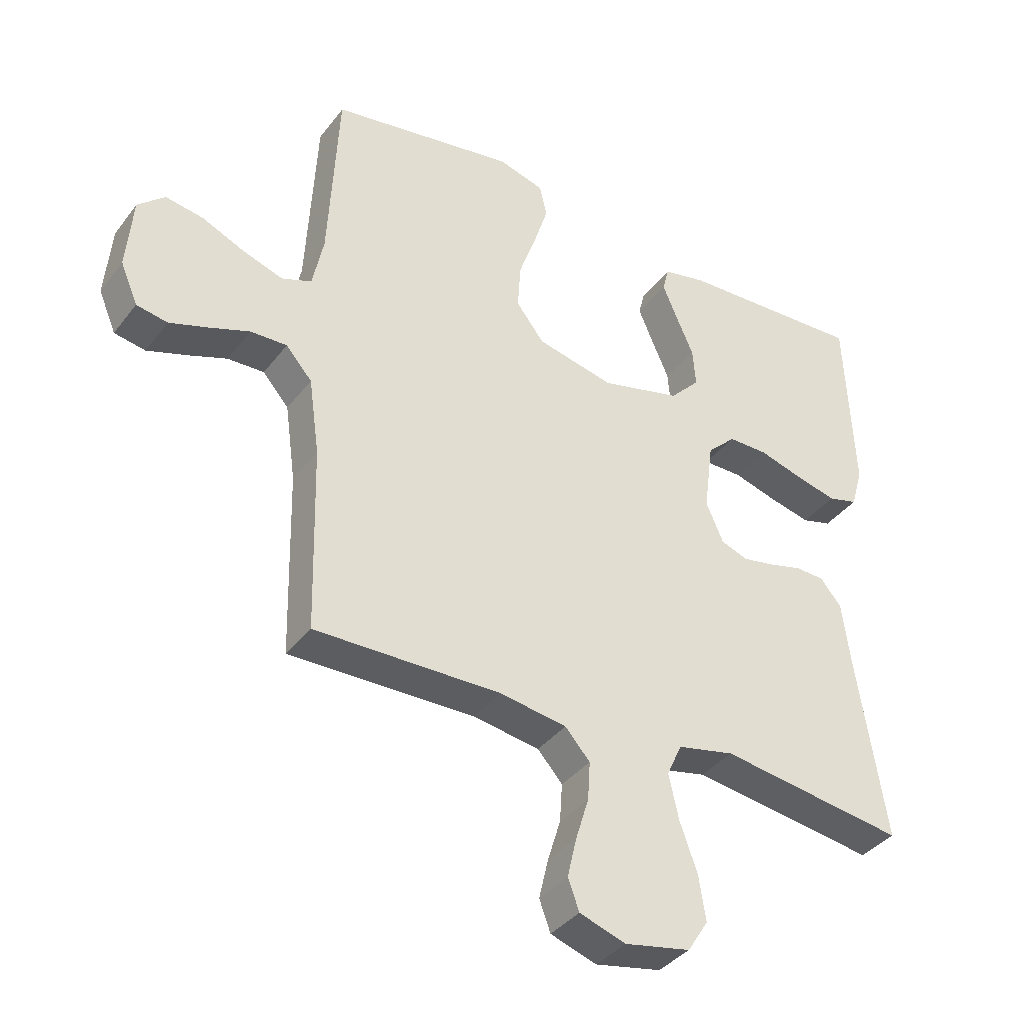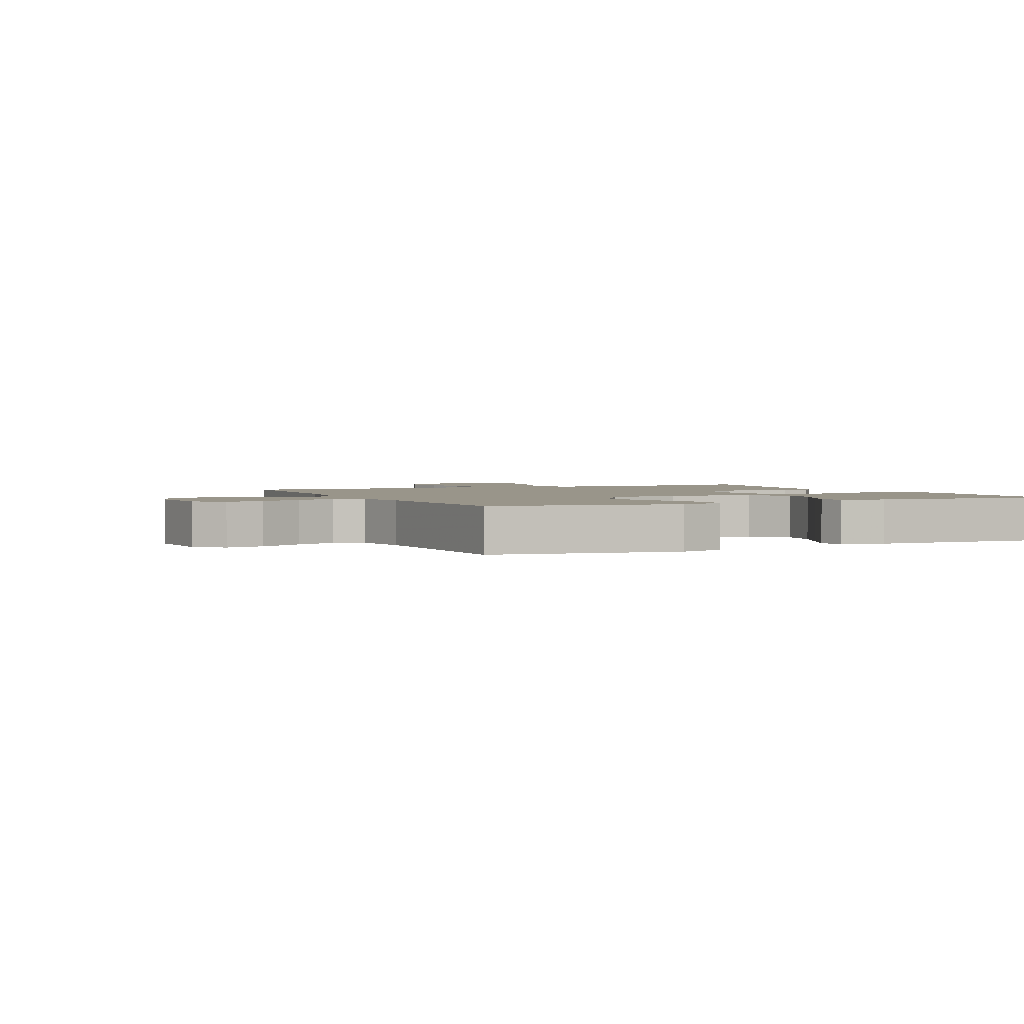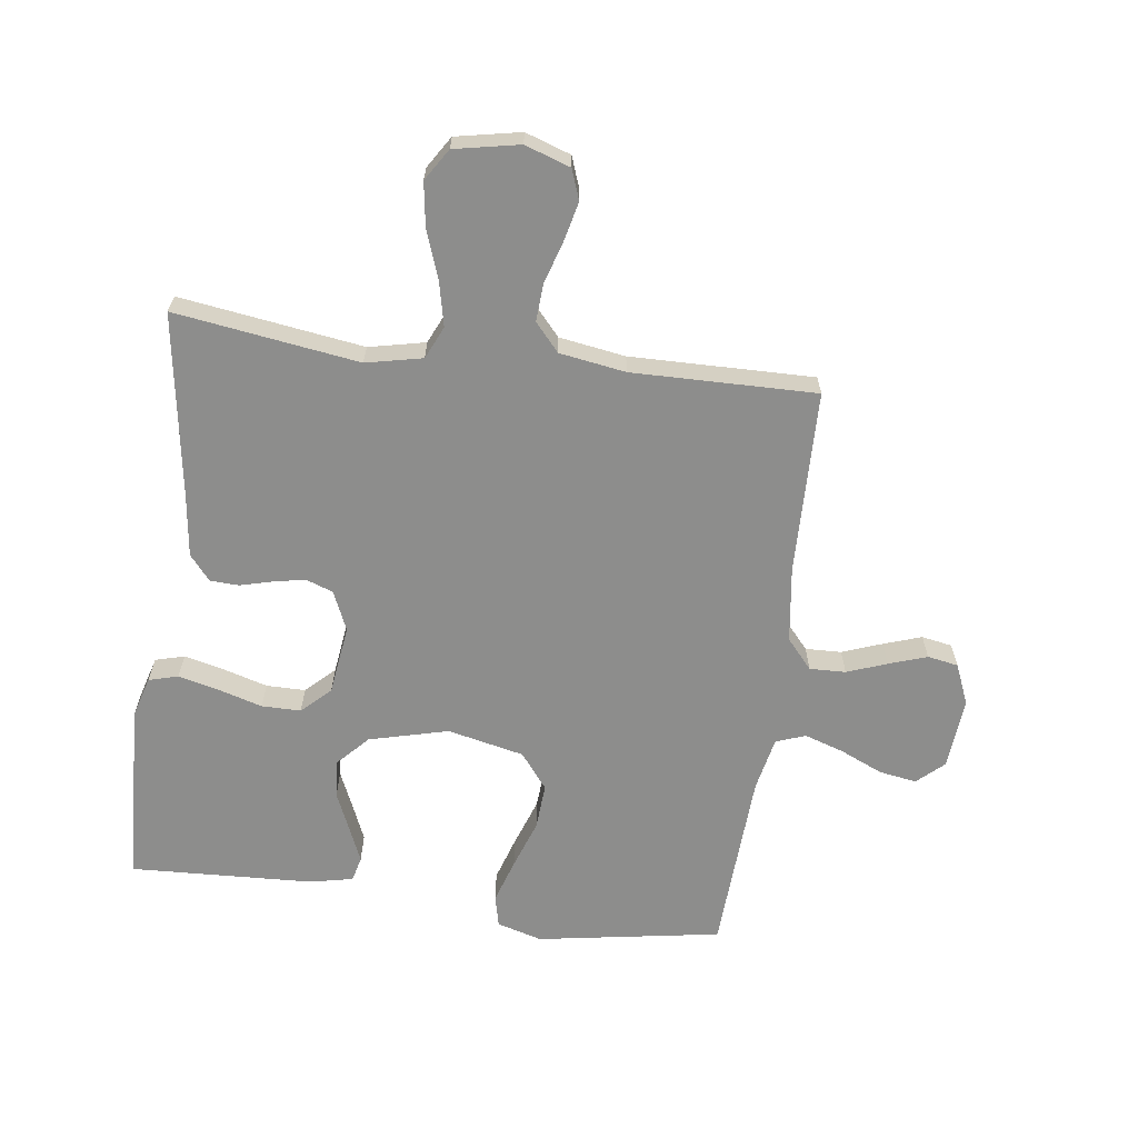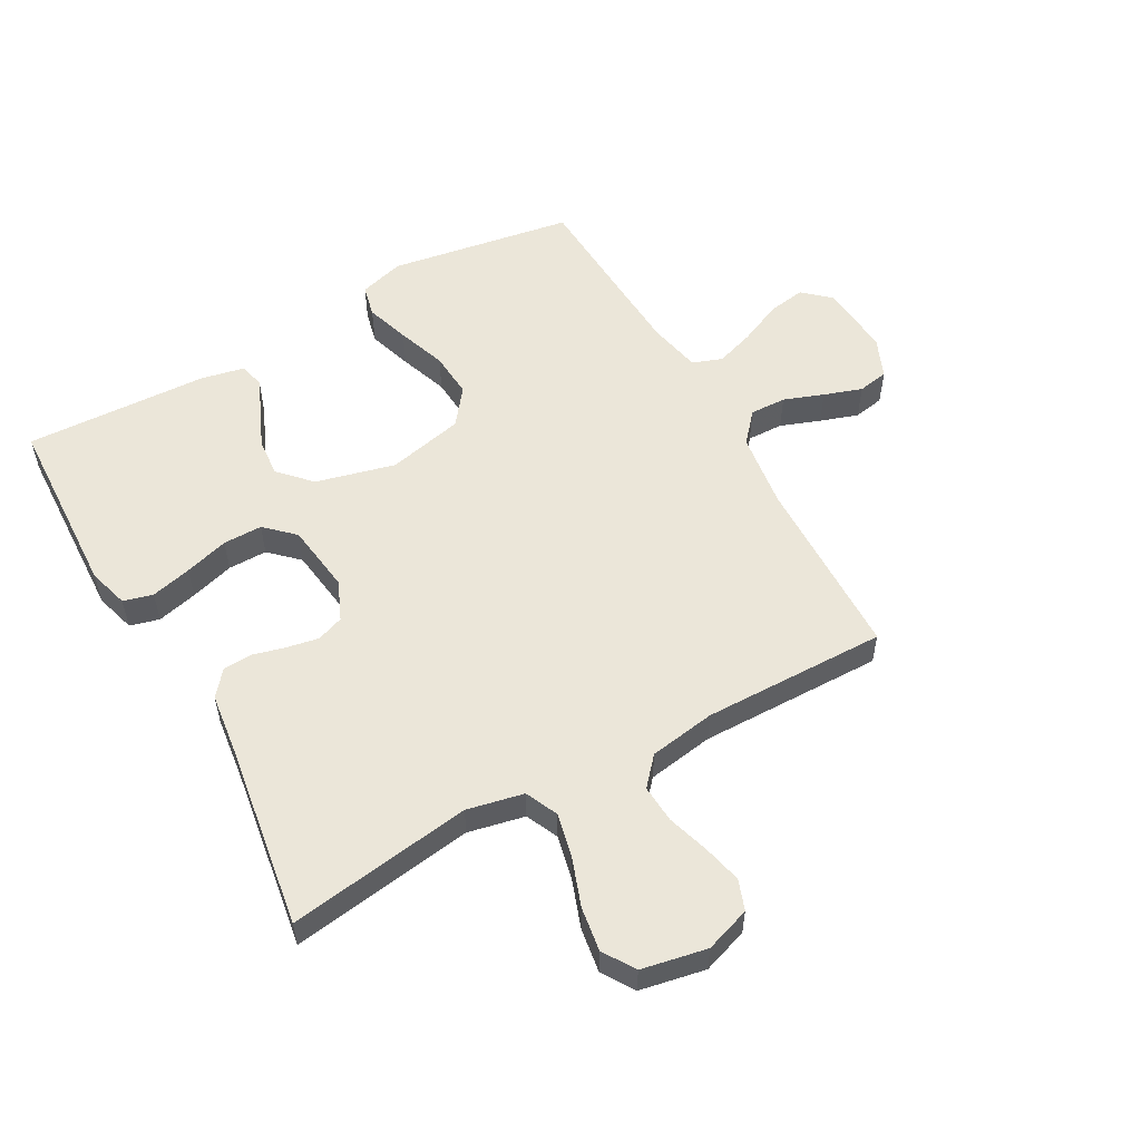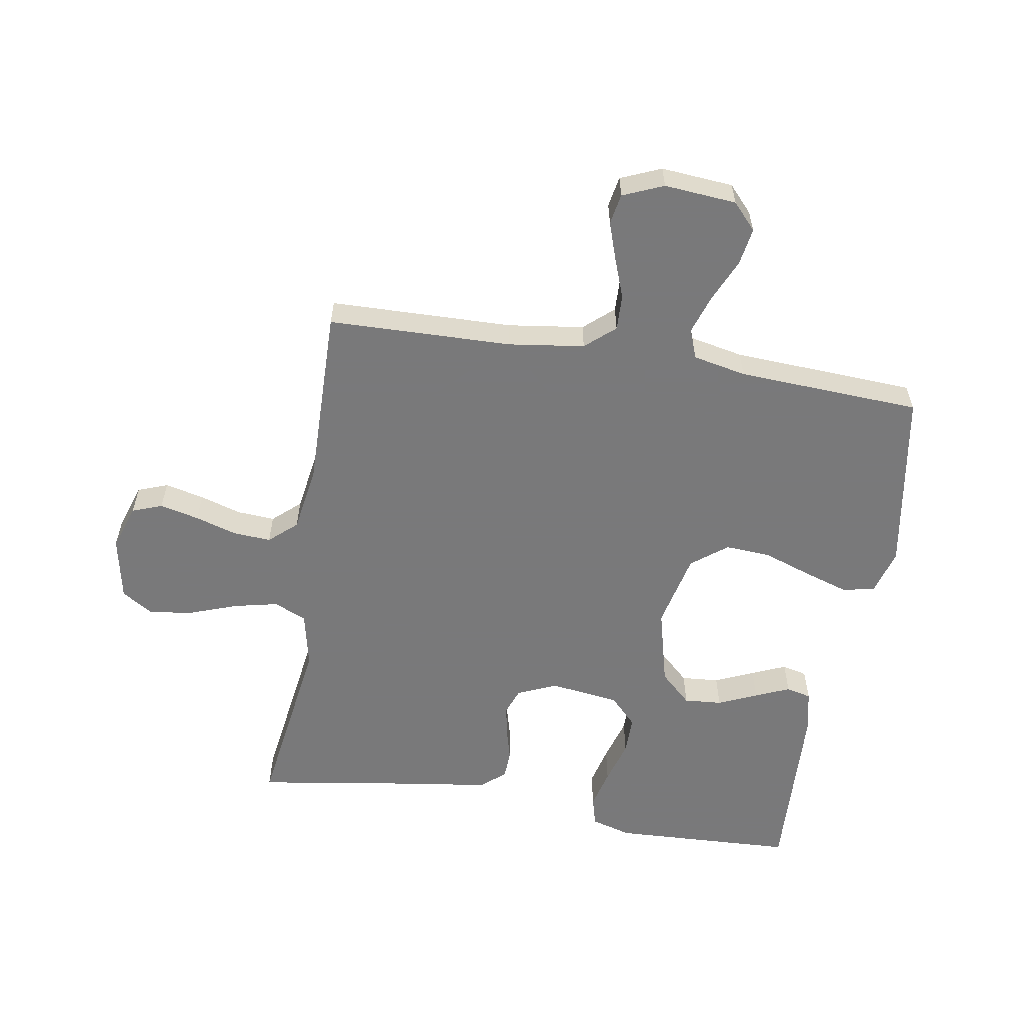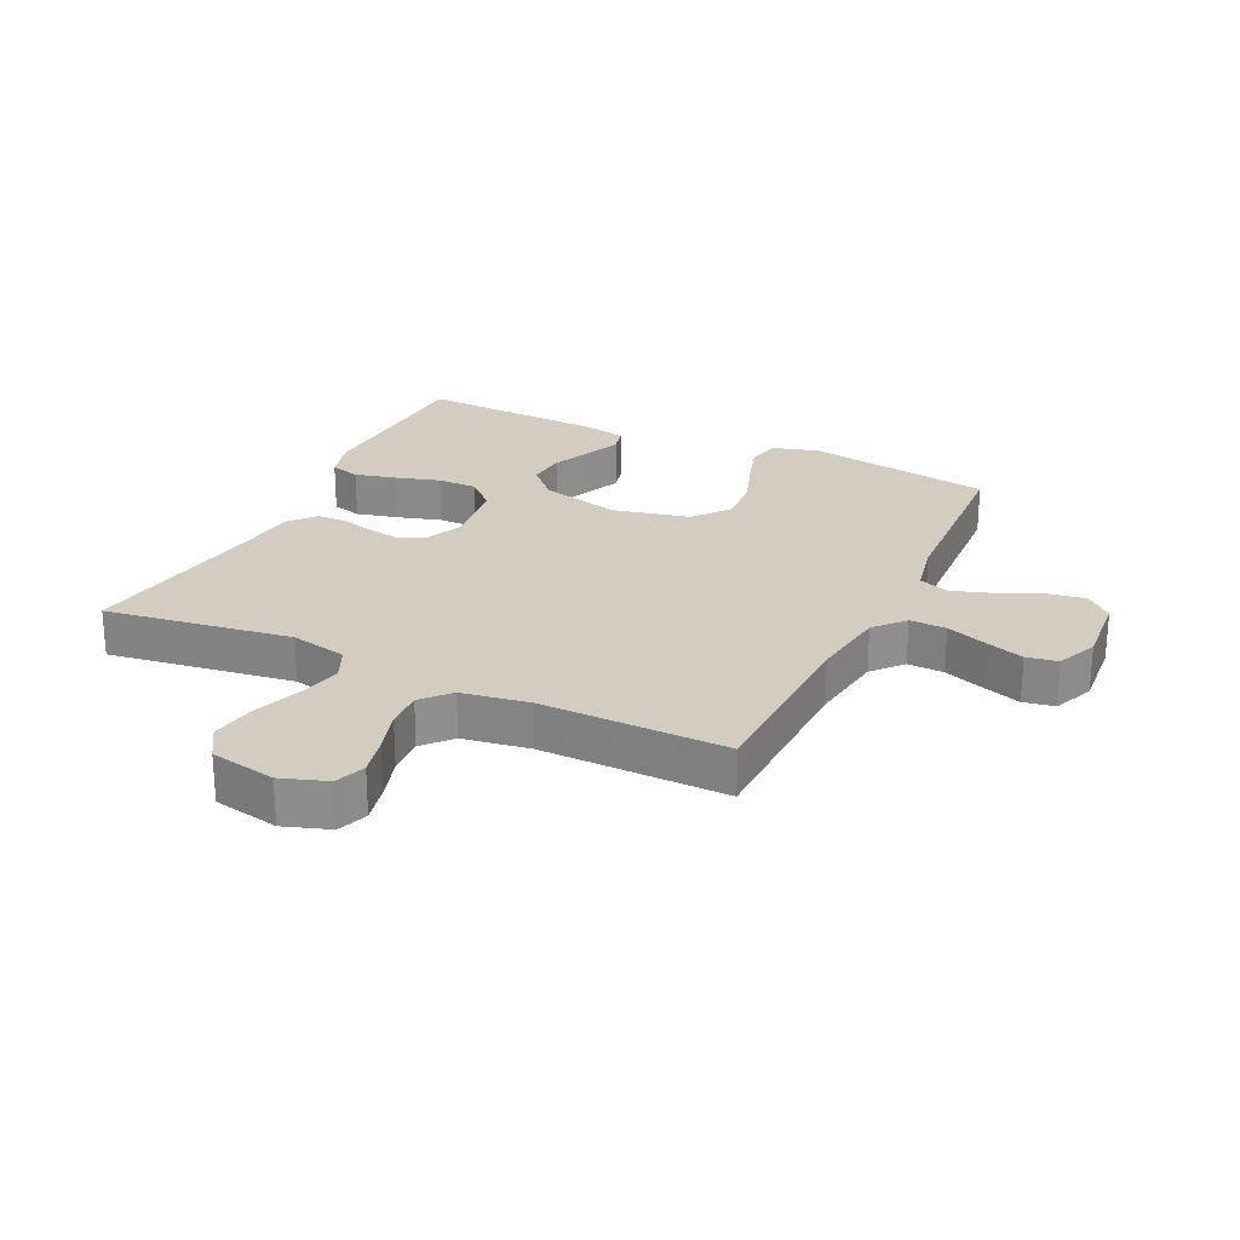
<metadata>
{"format":"obj","ext":"obj","renderer":"f3d","projection":"perspective","resolution":1024,"background":"white","views":[{"elev":-37.7,"azim":-32.8,"up":"+Z"},{"elev":2.1,"azim":-25.0,"up":"+Y"},{"elev":-64.5,"azim":172.4,"up":"+Y"},{"elev":55.2,"azim":150.7,"up":"+Y"},{"elev":-57.8,"azim":-99.4,"up":"+Y"},{"elev":24.8,"azim":-154.5,"up":"+Y"}]}
</metadata>
<code>
v 0.5 0.07 0.5
v 0.513 0.07 0.2
v 0.494 0.07 0.134
v 0.446 0.07 0.121
v 0.38 0.07 0.137
v 0.308 0.07 0.158
v 0.244 0.07 0.158
v 0.198 0.07 0.114
v 0.183 0.07 0
v 0.211 0.07 -0.064
v 0.255 0.07 -0.08
v 0.307 0.07 -0.07
v 0.36 0.07 -0.056
v 0.407 0.07 -0.058
v 0.441 0.07 -0.099
v 0.454 0.07 -0.2
v 0.5 0.07 -0.5
v 0.2 0.07 -0.457
v 0.108 0.07 -0.477
v 0.084 0.07 -0.53
v 0.1 0.07 -0.602
v 0.128 0.07 -0.68
v 0.139 0.07 -0.752
v 0.106 0.07 -0.804
v 0 0.07 -0.825
v -0.074 0.07 -0.8
v -0.092 0.07 -0.751
v -0.077 0.07 -0.687
v -0.056 0.07 -0.619
v -0.052 0.07 -0.557
v -0.092 0.07 -0.512
v -0.2 0.07 -0.495
v -0.5 0.07 -0.5
v -0.507 0.07 -0.2
v -0.524 0.07 -0.076
v -0.566 0.07 -0.028
v -0.625 0.07 -0.03
v -0.69 0.07 -0.054
v -0.752 0.07 -0.075
v -0.802 0.07 -0.066
v -0.83 0.07 0
v -0.82 0.07 0.118
v -0.777 0.07 0.157
v -0.716 0.07 0.147
v -0.646 0.07 0.116
v -0.582 0.07 0.095
v -0.534 0.07 0.113
v -0.516 0.07 0.2
v -0.5 0.07 0.5
v -0.2 0.07 0.55
v -0.126 0.07 0.529
v -0.114 0.07 0.477
v -0.137 0.07 0.405
v -0.165 0.07 0.325
v -0.17 0.07 0.25
v -0.125 0.07 0.192
v 0 0.07 0.164
v 0.129 0.07 0.197
v 0.177 0.07 0.248
v 0.172 0.07 0.31
v 0.144 0.07 0.374
v 0.12 0.07 0.43
v 0.13 0.07 0.471
v 0.2 0.07 0.486
v 0.5 0 0.5
v 0.513 0 0.2
v 0.494 0 0.134
v 0.446 0 0.121
v 0.38 0 0.137
v 0.308 0 0.158
v 0.244 0 0.158
v 0.198 0 0.114
v 0.183 0 0
v 0.211 0 -0.064
v 0.255 0 -0.08
v 0.307 0 -0.07
v 0.36 0 -0.056
v 0.407 0 -0.058
v 0.441 0 -0.099
v 0.454 0 -0.2
v 0.5 0 -0.5
v 0.2 0 -0.457
v 0.108 0 -0.477
v 0.084 0 -0.53
v 0.1 0 -0.602
v 0.128 0 -0.68
v 0.139 0 -0.752
v 0.106 0 -0.804
v 0 0 -0.825
v -0.074 0 -0.8
v -0.092 0 -0.751
v -0.077 0 -0.687
v -0.056 0 -0.619
v -0.052 0 -0.557
v -0.092 0 -0.512
v -0.2 0 -0.495
v -0.5 0 -0.5
v -0.507 0 -0.2
v -0.524 0 -0.076
v -0.566 0 -0.028
v -0.625 0 -0.03
v -0.69 0 -0.054
v -0.752 0 -0.075
v -0.802 0 -0.066
v -0.83 0 0
v -0.82 0 0.118
v -0.777 0 0.157
v -0.716 0 0.147
v -0.646 0 0.116
v -0.582 0 0.095
v -0.534 0 0.113
v -0.516 0 0.2
v -0.5 0 0.5
v -0.2 0 0.55
v -0.126 0 0.529
v -0.114 0 0.477
v -0.137 0 0.405
v -0.165 0 0.325
v -0.17 0 0.25
v -0.125 0 0.192
v 0 0 0.164
v 0.129 0 0.197
v 0.177 0 0.248
v 0.172 0 0.31
v 0.144 0 0.374
v 0.12 0 0.43
v 0.13 0 0.471
v 0.2 0 0.486
f 4 5 6
f 3 4 6
f 2 3 6
f 1 2 6
f 64 1 6
f 63 64 6
f 62 63 6
f 61 62 6
f 60 61 6
f 59 60 6 7
f 58 59 7 8
f 57 58 8 9
f 56 57 9 10
f 52 53 54
f 51 52 54
f 50 51 54
f 49 50 54
f 48 49 54
f 47 48 54 55
f 43 44 45
f 42 43 45
f 41 42 45
f 40 41 45
f 39 40 45
f 38 39 45
f 37 38 45
f 36 37 45 46
f 35 36 46 47
f 32 33 34
f 47 55 56
f 35 47 56
f 34 35 56
f 32 34 56
f 31 32 56
f 27 28 29
f 26 27 29
f 25 26 29
f 24 25 29
f 23 24 29
f 22 23 29
f 21 22 29
f 20 21 29 30
f 16 17 18
f 16 18 19
f 15 16 19
f 14 15 19
f 13 14 19
f 12 13 19
f 11 12 19
f 20 30 31
f 19 20 31
f 11 19 31
f 10 11 31
f 10 31 56
f 70 69 68
f 70 68 67
f 70 67 66
f 70 66 65
f 70 65 128
f 70 128 127
f 70 127 126
f 70 126 125
f 70 125 124
f 71 70 124 123
f 72 71 123 122
f 73 72 122 121
f 74 73 121 120
f 118 117 116
f 118 116 115
f 118 115 114
f 118 114 113
f 118 113 112
f 119 118 112 111
f 109 108 107
f 109 107 106
f 109 106 105
f 109 105 104
f 109 104 103
f 109 103 102
f 109 102 101
f 110 109 101 100
f 111 110 100 99
f 98 97 96
f 120 119 111
f 120 111 99
f 120 99 98
f 120 98 96
f 120 96 95
f 93 92 91
f 93 91 90
f 93 90 89
f 93 89 88
f 93 88 87
f 93 87 86
f 93 86 85
f 94 93 85 84
f 82 81 80
f 83 82 80
f 83 80 79
f 83 79 78
f 83 78 77
f 83 77 76
f 83 76 75
f 95 94 84
f 95 84 83
f 95 83 75
f 95 75 74
f 120 95 74
f 1 65 66 2
f 2 66 67 3
f 3 67 68 4
f 4 68 69 5
f 5 69 70 6
f 6 70 71 7
f 7 71 72 8
f 8 72 73 9
f 9 73 74 10
f 10 74 75 11
f 11 75 76 12
f 12 76 77 13
f 13 77 78 14
f 14 78 79 15
f 15 79 80 16
f 16 80 81 17
f 17 81 82 18
f 18 82 83 19
f 19 83 84 20
f 20 84 85 21
f 21 85 86 22
f 22 86 87 23
f 23 87 88 24
f 24 88 89 25
f 25 89 90 26
f 26 90 91 27
f 27 91 92 28
f 28 92 93 29
f 29 93 94 30
f 30 94 95 31
f 31 95 96 32
f 32 96 97 33
f 33 97 98 34
f 34 98 99 35
f 35 99 100 36
f 36 100 101 37
f 37 101 102 38
f 38 102 103 39
f 39 103 104 40
f 40 104 105 41
f 41 105 106 42
f 42 106 107 43
f 43 107 108 44
f 44 108 109 45
f 45 109 110 46
f 46 110 111 47
f 47 111 112 48
f 48 112 113 49
f 49 113 114 50
f 50 114 115 51
f 51 115 116 52
f 52 116 117 53
f 53 117 118 54
f 54 118 119 55
f 55 119 120 56
f 56 120 121 57
f 57 121 122 58
f 58 122 123 59
f 59 123 124 60
f 60 124 125 61
f 61 125 126 62
f 62 126 127 63
f 63 127 128 64
f 64 128 65 1

</code>
